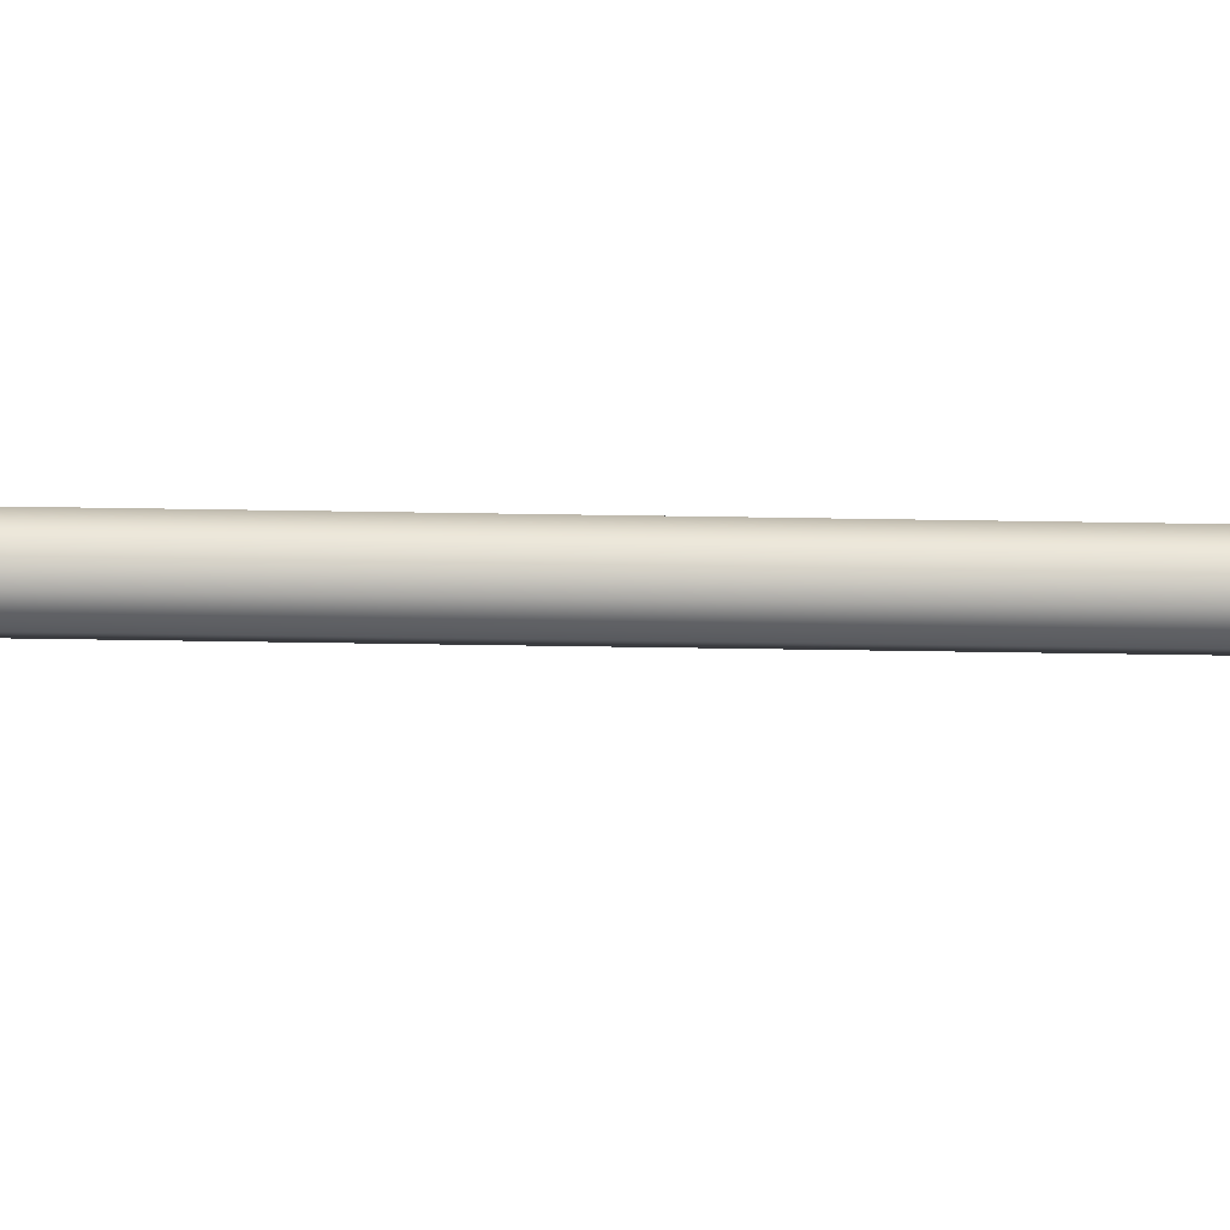
<metadata>
{"format":"obj","ext":"obj","renderer":"f3d","projection":"perspective","resolution":1024,"background":"white","views":[{"elev":-30.3,"azim":88.4,"up":"+Z"}]}
</metadata>
<code>
v 0.5938 41.39 -0.5938
v 0.8398 41.39 0
v 0.8398 40.48 0
v 0.5938 40.48 -0.5938
v 0.7558 41.39 0
v 0.5345 41.39 -0.5345
v 0.5345 40.48 -0.5345
v 0.7558 40.48 0
v 0.5938 41.39 0.5938
v 0.5938 40.48 0.5938
v 0.5345 41.39 0.5345
v 0.5345 40.48 0.5345
v 0 41.39 0.8398
v 0 40.48 0.8398
v 0 41.39 0.7558
v 0 40.48 0.7558
v -0.5938 41.39 0.5938
v -0.5938 40.48 0.5938
v -0.5345 41.39 0.5345
v -0.5345 40.48 0.5345
v -0.8398 41.39 0
v -0.8398 40.48 0
v -0.7558 41.39 0
v -0.7558 40.48 0
v -0.5938 41.39 -0.5938
v -0.5938 40.48 -0.5938
v -0.5345 41.39 -0.5345
v -0.5345 40.48 -0.5345
v 0.5938 41.39 -0.5938
v 0.5345 41.39 -0.5345
v 0.7558 41.39 0
v 0.8398 41.39 0
v 0.5938 40.48 -0.5938
v 0.8398 40.48 0
v 0.7558 40.48 0
v 0.5345 40.48 -0.5345
v 0.5345 41.39 0.5345
v 0.5938 41.39 0.5938
v 0.5938 40.48 0.5938
v 0.5345 40.48 0.5345
v 0 41.39 0.7558
v 0 41.39 0.8398
v 0 40.48 0.8398
v 0 40.48 0.7558
v -0.5345 41.39 0.5345
v -0.5938 41.39 0.5938
v -0.5938 40.48 0.5938
v -0.5345 40.48 0.5345
v -0.7558 41.39 0
v -0.8398 41.39 0
v -0.8398 40.48 0
v -0.7558 40.48 0
v -0.5345 41.39 -0.5345
v -0.5938 41.39 -0.5938
v -0.5938 40.48 -0.5938
v -0.5345 40.48 -0.5345
v -0.4637 40.48 -0.7241
v -0.3223 40.48 -0.776
v -0.4637 41.39 -0.7241
v -0.3223 41.39 -0.776
v 0.3223 40.48 -0.776
v 0.4637 40.48 -0.7241
v 0.3223 41.39 -0.776
v 0.4637 41.39 -0.7241
v -3.586 40.48 -0.776
v -3.586 40.48 -0.7241
v -3.586 41.39 -0.7241
v -3.586 41.39 -0.776
v 2.029 40.48 -0.7241
v 2.029 40.48 -0.776
v 2.029 41.39 -0.776
v 2.029 41.39 -0.7241
v 1.615 40.48 -0.776
v 1.615 40.48 -0.7241
v 1.716 40.48 -0.776
v 1.716 40.48 -0.7241
v 1.775 40.48 -0.776
v 1.775 40.48 -0.7241
v 1.88 40.48 -0.776
v 1.88 40.48 -0.7241
v 1.615 41.39 -0.7241
v 1.615 41.39 -0.776
v 1.716 41.39 -0.7241
v 1.716 41.39 -0.776
v 1.775 41.39 -0.7241
v 1.775 41.39 -0.776
v 1.88 41.39 -0.7241
v 1.88 41.39 -0.776
v 1.615 41.33 -0.776
v 1.716 41.33 -0.776
v 1.716 40.54 -0.776
v 1.615 40.54 -0.776
v 1.775 41.33 -0.776
v 1.775 40.54 -0.776
v 1.88 41.33 -0.776
v 1.88 40.54 -0.776
v 1.615 40.54 -0.7241
v 1.716 40.54 -0.7241
v 1.716 41.33 -0.7241
v 1.615 41.33 -0.7241
v 1.775 40.54 -0.7241
v 1.775 41.33 -0.7241
v 1.88 40.54 -0.7241
v 1.88 41.33 -0.7241
v -3.086 40.48 -0.776
v -3.086 40.48 -0.7241
v -3.086 41.39 -0.7241
v -3.086 41.39 -0.776
v -3.225 40.48 -0.7241
v -3.225 40.48 -0.776
v -3.286 40.48 -0.7241
v -3.286 40.48 -0.776
v -3.435 40.48 -0.7241
v -3.435 40.48 -0.776
v -3.225 41.39 -0.776
v -3.225 41.39 -0.7241
v -3.286 41.39 -0.776
v -3.286 41.39 -0.7241
v -3.435 41.39 -0.776
v -3.435 41.39 -0.7241
v -3.086 41.33 -0.7241
v -3.086 40.54 -0.776
v -3.225 41.33 -0.7241
v -3.225 40.54 -0.7241
v -3.086 40.54 -0.7241
v -3.286 41.33 -0.7241
v -3.286 40.54 -0.7241
v -3.435 41.33 -0.7241
v -3.435 40.54 -0.7241
v -3.225 40.54 -0.776
v -3.225 41.33 -0.776
v -3.086 41.33 -0.776
v -3.286 40.54 -0.776
v -3.286 41.33 -0.776
v -3.435 40.54 -0.776
v -3.435 41.33 -0.776
v 0.5938 43.53 -0.5938
v 0.8398 43.53 0
v 0.8398 42.62 0
v 0.5938 42.62 -0.5938
v 0.7558 43.53 0
v 0.5345 43.53 -0.5345
v 0.5345 42.62 -0.5345
v 0.7558 42.62 0
v 0.5938 43.53 0.5938
v 0.5938 42.62 0.5938
v 0.5345 43.53 0.5345
v 0.5345 42.62 0.5345
v 0 43.53 0.8398
v 0 42.62 0.8398
v 0 43.53 0.7558
v 0 42.62 0.7558
v -0.5938 43.53 0.5938
v -0.5938 42.62 0.5938
v -0.5345 43.53 0.5345
v -0.5345 42.62 0.5345
v -0.8398 43.53 0
v -0.8398 42.62 0
v -0.7558 43.53 0
v -0.7558 42.62 0
v -0.5938 43.53 -0.5938
v -0.5938 42.62 -0.5938
v -0.5345 43.53 -0.5345
v -0.5345 42.62 -0.5345
v 0.5938 43.53 -0.5938
v 0.5345 43.53 -0.5345
v 0.7558 43.53 0
v 0.8398 43.53 0
v 0.5938 42.62 -0.5938
v 0.8398 42.62 0
v 0.7558 42.62 0
v 0.5345 42.62 -0.5345
v 0.5345 43.53 0.5345
v 0.5938 43.53 0.5938
v 0.5938 42.62 0.5938
v 0.5345 42.62 0.5345
v 0 43.53 0.7558
v 0 43.53 0.8398
v 0 42.62 0.8398
v 0 42.62 0.7558
v -0.5345 43.53 0.5345
v -0.5938 43.53 0.5938
v -0.5938 42.62 0.5938
v -0.5345 42.62 0.5345
v -0.7558 43.53 0
v -0.8398 43.53 0
v -0.8398 42.62 0
v -0.7558 42.62 0
v -0.5345 43.53 -0.5345
v -0.5938 43.53 -0.5938
v -0.5938 42.62 -0.5938
v -0.5345 42.62 -0.5345
v -0.4637 42.62 -0.7241
v -0.3223 42.62 -0.776
v -0.4637 43.53 -0.7241
v -0.3223 43.53 -0.776
v 0.3223 42.62 -0.776
v 0.4637 42.62 -0.7241
v 0.3223 43.53 -0.776
v 0.4637 43.53 -0.7241
v -3.586 42.62 -0.776
v -3.586 42.62 -0.7241
v -3.586 43.53 -0.7241
v -3.586 43.53 -0.776
v 2.029 42.62 -0.7241
v 2.029 42.62 -0.776
v 2.029 43.53 -0.776
v 2.029 43.53 -0.7241
v 1.615 42.62 -0.776
v 1.615 42.62 -0.7241
v 1.716 42.62 -0.776
v 1.716 42.62 -0.7241
v 1.775 42.62 -0.776
v 1.775 42.62 -0.7241
v 1.88 42.62 -0.776
v 1.88 42.62 -0.7241
v 1.615 43.53 -0.7241
v 1.615 43.53 -0.776
v 1.716 43.53 -0.7241
v 1.716 43.53 -0.776
v 1.775 43.53 -0.7241
v 1.775 43.53 -0.776
v 1.88 43.53 -0.7241
v 1.88 43.53 -0.776
v 1.615 43.47 -0.776
v 1.716 43.47 -0.776
v 1.716 42.68 -0.776
v 1.615 42.68 -0.776
v 1.775 43.47 -0.776
v 1.775 42.68 -0.776
v 1.88 43.47 -0.776
v 1.88 42.68 -0.776
v 1.615 42.68 -0.7241
v 1.716 42.68 -0.7241
v 1.716 43.47 -0.7241
v 1.615 43.47 -0.7241
v 1.775 42.68 -0.7241
v 1.775 43.47 -0.7241
v 1.88 42.68 -0.7241
v 1.88 43.47 -0.7241
v -3.086 42.62 -0.776
v -3.086 42.62 -0.7241
v -3.086 43.53 -0.7241
v -3.086 43.53 -0.776
v -3.225 42.62 -0.7241
v -3.225 42.62 -0.776
v -3.286 42.62 -0.7241
v -3.286 42.62 -0.776
v -3.435 42.62 -0.7241
v -3.435 42.62 -0.776
v -3.225 43.53 -0.776
v -3.225 43.53 -0.7241
v -3.286 43.53 -0.776
v -3.286 43.53 -0.7241
v -3.435 43.53 -0.776
v -3.435 43.53 -0.7241
v -3.086 43.47 -0.7241
v -3.086 42.68 -0.776
v -3.225 43.47 -0.7241
v -3.225 42.68 -0.7241
v -3.086 42.68 -0.7241
v -3.286 43.47 -0.7241
v -3.286 42.68 -0.7241
v -3.435 43.47 -0.7241
v -3.435 42.68 -0.7241
v -3.225 42.68 -0.776
v -3.225 43.47 -0.776
v -3.086 43.47 -0.776
v -3.286 42.68 -0.776
v -3.286 43.47 -0.776
v -3.435 42.68 -0.776
v -3.435 43.47 -0.776
v 0 45.51 -0.77
v 0.5445 45.51 -0.5445
v 0.5445 0 -0.5445
v 0 0 -0.77
v 0.77 45.51 0
v 0.77 0 0
v 0.5445 45.51 0.5445
v 0.5445 0 0.5445
v 0 45.51 0.77
v 0 0 0.77
v -0.5445 45.51 0.5445
v -0.5445 0 0.5445
v -0.77 45.51 0
v -0.77 0 0
v -0.5445 45.51 -0.5445
v -0.5445 0 -0.5445
v 0 45.51 -0.77
v 0 0 -0.77
v 0 45.51 0
v 0 45.51 0
v 0 45.51 0
v 0 45.51 0
v 0 45.51 0
v 0 45.51 0
v 0 45.51 0
v 0 45.51 0
v 0 0 0
v 0 0 0
v 0 0 0
v 0 0 0
v 0 0 0
v 0 0 0
v 0 0 0
v 0 0 0
v -5.537 44.27 -0.8846
v 4.096 44.27 -0.8846
v 4.096 39.29 -0.8846
v -5.537 39.29 -0.8846
v -0.5345 40.48 -0.5345
v -0.4637 40.48 -0.7241
v -0.5938 40.48 -0.5938
v -0.5938 41.39 -0.5938
v -0.4637 41.39 -0.7241
v -0.5345 41.39 -0.5345
v -0.3223 40.48 -0.776
v -0.3223 41.39 -0.776
v 0.5345 40.48 -0.5345
v 0.3223 40.48 -0.776
v 0.3223 41.39 -0.776
v 0.5345 41.39 -0.5345
v 0.4637 40.48 -0.7241
v 0.4637 41.39 -0.7241
v 0.5938 41.39 -0.5938
v 0.5938 40.48 -0.5938
v 2.029 40.48 -0.776
v 2.029 40.48 -0.7241
v 2.029 41.39 -0.7241
v 2.029 41.39 -0.776
v 1.615 41.39 -0.776
v 0.3223 41.39 -0.776
v 1.716 41.39 -0.776
v 1.716 40.48 -0.776
v 1.615 40.48 -0.776
v 1.775 41.39 -0.776
v 1.775 40.48 -0.776
v 1.88 41.39 -0.776
v 1.88 40.48 -0.776
v 2.029 40.48 -0.776
v 1.615 40.48 -0.7241
v 0.4637 40.48 -0.7241
v 1.716 40.48 -0.7241
v 1.716 41.39 -0.7241
v 1.615 41.39 -0.7241
v 1.775 40.48 -0.7241
v 1.775 41.39 -0.7241
v 1.88 40.48 -0.7241
v 1.88 41.39 -0.7241
v 2.029 41.39 -0.7241
v 2.029 41.39 -0.776
v 0.3223 40.48 -0.776
v 2.029 40.48 -0.7241
v 0.4637 41.39 -0.7241
v 1.88 40.54 -0.776
v 1.88 40.54 -0.7241
v 1.88 41.33 -0.7241
v 1.88 41.33 -0.776
v 1.775 40.54 -0.776
v 1.775 40.54 -0.7241
v 1.88 40.54 -0.7241
v 1.88 40.54 -0.776
v 1.615 40.54 -0.776
v 1.615 40.54 -0.7241
v 1.716 40.54 -0.7241
v 1.716 40.54 -0.776
v 1.716 40.54 -0.776
v 1.716 40.54 -0.7241
v 1.716 41.33 -0.7241
v 1.716 41.33 -0.776
v 1.615 41.33 -0.7241
v 1.615 41.33 -0.776
v 1.716 41.33 -0.776
v 1.716 41.33 -0.7241
v 1.775 41.33 -0.7241
v 1.775 41.33 -0.776
v 1.88 41.33 -0.776
v 1.88 41.33 -0.7241
v 1.775 40.54 -0.7241
v 1.775 40.54 -0.776
v 1.775 41.33 -0.776
v 1.775 41.33 -0.7241
v 1.615 41.33 -0.776
v 1.615 41.33 -0.7241
v 1.615 40.54 -0.7241
v 1.615 40.54 -0.776
v -3.586 40.48 -0.7241
v -3.586 40.48 -0.776
v -3.586 41.39 -0.776
v -3.586 41.39 -0.7241
v -3.086 41.39 -0.7241
v -0.4637 41.39 -0.7241
v -3.086 40.48 -0.776
v -0.3223 40.48 -0.776
v -3.225 41.39 -0.7241
v -3.225 40.48 -0.7241
v -3.086 40.48 -0.7241
v -3.286 41.39 -0.7241
v -3.286 40.48 -0.7241
v -3.435 41.39 -0.7241
v -3.435 40.48 -0.7241
v -3.586 40.48 -0.7241
v -3.225 40.48 -0.776
v -3.225 41.39 -0.776
v -3.086 41.39 -0.776
v -3.286 40.48 -0.776
v -3.286 41.39 -0.776
v -3.435 40.48 -0.776
v -3.435 41.39 -0.776
v -3.586 41.39 -0.776
v -0.3223 41.39 -0.776
v -3.586 40.48 -0.776
v -0.4637 40.48 -0.7241
v -3.586 41.39 -0.7241
v -3.225 40.54 -0.776
v -3.225 40.54 -0.7241
v -3.086 40.54 -0.7241
v -3.086 40.54 -0.776
v -3.225 41.33 -0.776
v -3.225 41.33 -0.7241
v -3.225 40.54 -0.7241
v -3.225 40.54 -0.776
v -3.286 40.54 -0.7241
v -3.286 40.54 -0.776
v -3.435 40.54 -0.776
v -3.435 40.54 -0.7241
v -3.435 40.54 -0.7241
v -3.435 40.54 -0.776
v -3.435 41.33 -0.776
v -3.435 41.33 -0.7241
v -3.286 41.33 -0.776
v -3.286 41.33 -0.7241
v -3.435 41.33 -0.7241
v -3.435 41.33 -0.776
v -3.286 40.54 -0.776
v -3.286 40.54 -0.7241
v -3.286 41.33 -0.7241
v -3.286 41.33 -0.776
v -3.086 41.33 -0.776
v -3.086 41.33 -0.7241
v -3.225 41.33 -0.7241
v -3.225 41.33 -0.776
v -3.086 40.54 -0.776
v -3.086 40.54 -0.7241
v -3.086 41.33 -0.7241
v -3.086 41.33 -0.776
v -0.5345 42.62 -0.5345
v -0.4637 42.62 -0.7241
v -0.5938 42.62 -0.5938
v -0.5938 43.53 -0.5938
v -0.4637 43.53 -0.7241
v -0.5345 43.53 -0.5345
v -0.3223 42.62 -0.776
v -0.3223 43.53 -0.776
v 0.5345 42.62 -0.5345
v 0.3223 42.62 -0.776
v 0.3223 43.53 -0.776
v 0.5345 43.53 -0.5345
v 0.4637 42.62 -0.7241
v 0.4637 43.53 -0.7241
v 0.5938 43.53 -0.5938
v 0.5938 42.62 -0.5938
v 2.029 42.62 -0.776
v 2.029 42.62 -0.7241
v 2.029 43.53 -0.7241
v 2.029 43.53 -0.776
v 1.615 43.53 -0.776
v 0.3223 43.53 -0.776
v 1.716 43.53 -0.776
v 1.716 42.62 -0.776
v 1.615 42.62 -0.776
v 1.775 43.53 -0.776
v 1.775 42.62 -0.776
v 1.88 43.53 -0.776
v 1.88 42.62 -0.776
v 2.029 42.62 -0.776
v 1.615 42.62 -0.7241
v 0.4637 42.62 -0.7241
v 1.716 42.62 -0.7241
v 1.716 43.53 -0.7241
v 1.615 43.53 -0.7241
v 1.775 42.62 -0.7241
v 1.775 43.53 -0.7241
v 1.88 42.62 -0.7241
v 1.88 43.53 -0.7241
v 2.029 43.53 -0.7241
v 2.029 43.53 -0.776
v 0.3223 42.62 -0.776
v 2.029 42.62 -0.7241
v 0.4637 43.53 -0.7241
v 1.88 42.68 -0.776
v 1.88 42.68 -0.7241
v 1.88 43.47 -0.7241
v 1.88 43.47 -0.776
v 1.775 42.68 -0.776
v 1.775 42.68 -0.7241
v 1.88 42.68 -0.7241
v 1.88 42.68 -0.776
v 1.615 42.68 -0.776
v 1.615 42.68 -0.7241
v 1.716 42.68 -0.7241
v 1.716 42.68 -0.776
v 1.716 42.68 -0.776
v 1.716 42.68 -0.7241
v 1.716 43.47 -0.7241
v 1.716 43.47 -0.776
v 1.615 43.47 -0.7241
v 1.615 43.47 -0.776
v 1.716 43.47 -0.776
v 1.716 43.47 -0.7241
v 1.775 43.47 -0.7241
v 1.775 43.47 -0.776
v 1.88 43.47 -0.776
v 1.88 43.47 -0.7241
v 1.775 42.68 -0.7241
v 1.775 42.68 -0.776
v 1.775 43.47 -0.776
v 1.775 43.47 -0.7241
v 1.615 43.47 -0.776
v 1.615 43.47 -0.7241
v 1.615 42.68 -0.7241
v 1.615 42.68 -0.776
v -3.586 42.62 -0.7241
v -3.586 42.62 -0.776
v -3.586 43.53 -0.776
v -3.586 43.53 -0.7241
v -3.086 43.53 -0.7241
v -0.4637 43.53 -0.7241
v -3.086 42.62 -0.776
v -0.3223 42.62 -0.776
v -3.225 43.53 -0.7241
v -3.225 42.62 -0.7241
v -3.086 42.62 -0.7241
v -3.286 43.53 -0.7241
v -3.286 42.62 -0.7241
v -3.435 43.53 -0.7241
v -3.435 42.62 -0.7241
v -3.586 42.62 -0.7241
v -3.225 42.62 -0.776
v -3.225 43.53 -0.776
v -3.086 43.53 -0.776
v -3.286 42.62 -0.776
v -3.286 43.53 -0.776
v -3.435 42.62 -0.776
v -3.435 43.53 -0.776
v -3.586 43.53 -0.776
v -0.3223 43.53 -0.776
v -3.586 42.62 -0.776
v -0.4637 42.62 -0.7241
v -3.586 43.53 -0.7241
v -3.225 42.68 -0.776
v -3.225 42.68 -0.7241
v -3.086 42.68 -0.7241
v -3.086 42.68 -0.776
v -3.225 43.47 -0.776
v -3.225 43.47 -0.7241
v -3.225 42.68 -0.7241
v -3.225 42.68 -0.776
v -3.286 42.68 -0.7241
v -3.286 42.68 -0.776
v -3.435 42.68 -0.776
v -3.435 42.68 -0.7241
v -3.435 42.68 -0.7241
v -3.435 42.68 -0.776
v -3.435 43.47 -0.776
v -3.435 43.47 -0.7241
v -3.286 43.47 -0.776
v -3.286 43.47 -0.7241
v -3.435 43.47 -0.7241
v -3.435 43.47 -0.776
v -3.286 42.68 -0.776
v -3.286 42.68 -0.7241
v -3.286 43.47 -0.7241
v -3.286 43.47 -0.776
v -3.086 43.47 -0.776
v -3.086 43.47 -0.7241
v -3.225 43.47 -0.7241
v -3.225 43.47 -0.776
v -3.086 42.68 -0.776
v -3.086 42.68 -0.7241
v -3.086 43.47 -0.7241
v -3.086 43.47 -0.776
v 0.5445 45.51 -0.5445
v 0 45.51 -0.77
v 0.77 45.51 0
v 0.5445 45.51 0.5445
v 0 45.51 0.77
v -0.5445 45.51 0.5445
v -0.77 45.51 0
v -0.5445 45.51 -0.5445
v 0 45.51 -0.77
v 0 0 -0.77
v 0.5445 0 -0.5445
v 0.77 0 0
v 0.5445 0 0.5445
v 0 0 0.77
v -0.5445 0 0.5445
v -0.77 0 0
v -0.5445 0 -0.5445
v 0 0 -0.77
v -5.537 39.29 -0.8846
v 4.096 39.29 -0.8846
v 4.096 44.27 -0.8846
v -5.537 44.27 -0.8846
g obj1
f 307 308 309
f 307 309 310
f 601 602 603
f 601 603 604
f 1 2 3
f 1 3 4
f 5 6 7
f 5 7 8
f 2 9 10
f 2 10 3
f 11 5 8
f 11 8 12
f 9 13 14
f 9 14 10
f 15 11 12
f 15 12 16
f 13 17 18
f 13 18 14
f 19 15 16
f 19 16 20
f 17 21 22
f 17 22 18
f 23 19 20
f 23 20 24
f 21 25 26
f 21 26 22
f 27 23 24
f 27 24 28
f 29 30 31
f 29 31 32
f 33 34 35
f 33 35 36
f 32 31 37
f 32 37 38
f 34 39 40
f 34 40 35
f 38 37 41
f 38 41 42
f 39 43 44
f 39 44 40
f 42 41 45
f 42 45 46
f 43 47 48
f 43 48 44
f 46 45 49
f 46 49 50
f 47 51 52
f 47 52 48
f 50 49 53
f 50 53 54
f 51 55 56
f 51 56 52
f 57 58 311
f 57 311 55
f 59 312 313
f 59 313 314
f 60 315 54
f 60 54 316
f 317 318 27
f 317 27 28
f 61 62 33
f 61 33 319
f 63 320 7
f 63 7 6
f 64 321 322
f 64 322 29
f 323 324 325
f 323 325 326
f 65 66 67
f 65 67 68
f 69 70 71
f 69 71 72
f 61 73 74
f 61 74 62
f 73 75 76
f 73 76 74
f 75 77 78
f 75 78 76
f 77 79 80
f 77 80 78
f 79 327 328
f 79 328 80
f 64 81 82
f 64 82 321
f 81 83 84
f 81 84 82
f 83 85 86
f 83 86 84
f 85 87 88
f 85 88 86
f 87 329 330
f 87 330 88
f 331 89 332
f 333 90 89
f 333 89 331
f 91 334 335
f 91 335 92
f 336 93 90
f 336 90 333
f 93 94 91
f 93 91 90
f 94 337 334
f 94 334 91
f 338 95 93
f 338 93 336
f 96 339 337
f 96 337 94
f 339 96 340
f 341 97 342
f 343 98 97
f 343 97 341
f 99 344 345
f 99 345 100
f 346 101 98
f 346 98 343
f 101 102 99
f 101 99 98
f 102 347 344
f 102 344 99
f 348 103 101
f 348 101 346
f 104 349 347
f 104 347 102
f 349 104 350
f 351 95 338
f 96 95 351
f 96 351 340
f 352 92 335
f 89 92 352
f 89 352 332
f 353 103 348
f 354 100 345
f 97 100 354
f 97 354 342
f 353 350 104
f 353 104 103
f 355 356 357
f 355 357 358
f 359 360 361
f 359 361 362
f 363 364 365
f 363 365 366
f 367 368 369
f 367 369 370
f 371 372 373
f 371 373 374
f 375 376 377
f 375 377 378
f 379 380 381
f 379 381 382
f 383 384 385
f 383 385 386
f 105 58 57
f 105 57 106
f 107 315 60
f 107 60 108
f 106 109 110
f 106 110 105
f 109 111 112
f 109 112 110
f 111 113 114
f 111 114 112
f 113 387 388
f 113 388 114
f 108 115 116
f 108 116 107
f 115 117 118
f 115 118 116
f 117 119 120
f 117 120 118
f 119 389 390
f 119 390 120
f 391 121 392
f 393 122 394
f 395 123 121
f 395 121 391
f 124 396 397
f 124 397 125
f 398 126 123
f 398 123 395
f 126 127 124
f 126 124 123
f 127 399 396
f 127 396 124
f 400 128 126
f 400 126 398
f 129 401 399
f 129 399 127
f 401 129 402
f 403 130 122
f 403 122 393
f 131 404 405
f 131 405 132
f 406 133 130
f 406 130 403
f 133 134 131
f 133 131 130
f 134 407 404
f 134 404 131
f 408 135 133
f 408 133 406
f 136 409 407
f 136 407 134
f 409 136 410
f 411 132 405
f 122 132 411
f 122 411 394
f 412 135 408
f 412 410 136
f 412 136 135
f 125 397 413
f 414 128 400
f 121 125 413
f 121 413 392
f 129 128 414
f 129 414 402
f 415 416 417
f 415 417 418
f 419 420 421
f 419 421 422
f 423 424 425
f 423 425 426
f 427 428 429
f 427 429 430
f 431 432 433
f 431 433 434
f 435 436 437
f 435 437 438
f 439 440 441
f 439 441 442
f 443 444 445
f 443 445 446
f 137 138 139
f 137 139 140
f 141 142 143
f 141 143 144
f 138 145 146
f 138 146 139
f 147 141 144
f 147 144 148
f 145 149 150
f 145 150 146
f 151 147 148
f 151 148 152
f 149 153 154
f 149 154 150
f 155 151 152
f 155 152 156
f 153 157 158
f 153 158 154
f 159 155 156
f 159 156 160
f 157 161 162
f 157 162 158
f 163 159 160
f 163 160 164
f 165 166 167
f 165 167 168
f 169 170 171
f 169 171 172
f 168 167 173
f 168 173 174
f 170 175 176
f 170 176 171
f 174 173 177
f 174 177 178
f 175 179 180
f 175 180 176
f 178 177 181
f 178 181 182
f 179 183 184
f 179 184 180
f 182 181 185
f 182 185 186
f 183 187 188
f 183 188 184
f 186 185 189
f 186 189 190
f 187 191 192
f 187 192 188
f 193 194 447
f 193 447 191
f 195 448 449
f 195 449 450
f 196 451 190
f 196 190 452
f 453 454 163
f 453 163 164
f 197 198 169
f 197 169 455
f 199 456 143
f 199 143 142
f 200 457 458
f 200 458 165
f 459 460 461
f 459 461 462
f 201 202 203
f 201 203 204
f 205 206 207
f 205 207 208
f 197 209 210
f 197 210 198
f 209 211 212
f 209 212 210
f 211 213 214
f 211 214 212
f 213 215 216
f 213 216 214
f 215 463 464
f 215 464 216
f 200 217 218
f 200 218 457
f 217 219 220
f 217 220 218
f 219 221 222
f 219 222 220
f 221 223 224
f 221 224 222
f 223 465 466
f 223 466 224
f 467 225 468
f 469 226 225
f 469 225 467
f 227 470 471
f 227 471 228
f 472 229 226
f 472 226 469
f 229 230 227
f 229 227 226
f 230 473 470
f 230 470 227
f 474 231 229
f 474 229 472
f 232 475 473
f 232 473 230
f 475 232 476
f 477 233 478
f 479 234 233
f 479 233 477
f 235 480 481
f 235 481 236
f 482 237 234
f 482 234 479
f 237 238 235
f 237 235 234
f 238 483 480
f 238 480 235
f 484 239 237
f 484 237 482
f 240 485 483
f 240 483 238
f 485 240 486
f 487 231 474
f 232 231 487
f 232 487 476
f 488 228 471
f 225 228 488
f 225 488 468
f 489 239 484
f 490 236 481
f 233 236 490
f 233 490 478
f 489 486 240
f 489 240 239
f 491 492 493
f 491 493 494
f 495 496 497
f 495 497 498
f 499 500 501
f 499 501 502
f 503 504 505
f 503 505 506
f 507 508 509
f 507 509 510
f 511 512 513
f 511 513 514
f 515 516 517
f 515 517 518
f 519 520 521
f 519 521 522
f 241 194 193
f 241 193 242
f 243 451 196
f 243 196 244
f 242 245 246
f 242 246 241
f 245 247 248
f 245 248 246
f 247 249 250
f 247 250 248
f 249 523 524
f 249 524 250
f 244 251 252
f 244 252 243
f 251 253 254
f 251 254 252
f 253 255 256
f 253 256 254
f 255 525 526
f 255 526 256
f 527 257 528
f 529 258 530
f 531 259 257
f 531 257 527
f 260 532 533
f 260 533 261
f 534 262 259
f 534 259 531
f 262 263 260
f 262 260 259
f 263 535 532
f 263 532 260
f 536 264 262
f 536 262 534
f 265 537 535
f 265 535 263
f 537 265 538
f 539 266 258
f 539 258 529
f 267 540 541
f 267 541 268
f 542 269 266
f 542 266 539
f 269 270 267
f 269 267 266
f 270 543 540
f 270 540 267
f 544 271 269
f 544 269 542
f 272 545 543
f 272 543 270
f 545 272 546
f 547 268 541
f 258 268 547
f 258 547 530
f 548 271 544
f 548 546 272
f 548 272 271
f 261 533 549
f 550 264 536
f 257 261 549
f 257 549 528
f 265 264 550
f 265 550 538
f 551 552 553
f 551 553 554
f 555 556 557
f 555 557 558
f 559 560 561
f 559 561 562
f 563 564 565
f 563 565 566
f 567 568 569
f 567 569 570
f 571 572 573
f 571 573 574
f 575 576 577
f 575 577 578
f 579 580 581
f 579 581 582
f 273 274 275
f 273 275 276
f 274 277 278
f 274 278 275
f 277 279 280
f 277 280 278
f 279 281 282
f 279 282 280
f 281 283 284
f 281 284 282
f 283 285 286
f 283 286 284
f 285 287 288
f 285 288 286
f 287 289 290
f 287 290 288
f 291 583 584
f 292 585 583
f 293 586 585
f 294 587 586
f 295 588 587
f 296 589 588
f 297 590 589
f 298 591 590
f 299 592 593
f 300 593 594
f 301 594 595
f 302 595 596
f 303 596 597
f 304 597 598
f 305 598 599
f 306 599 600

</code>
